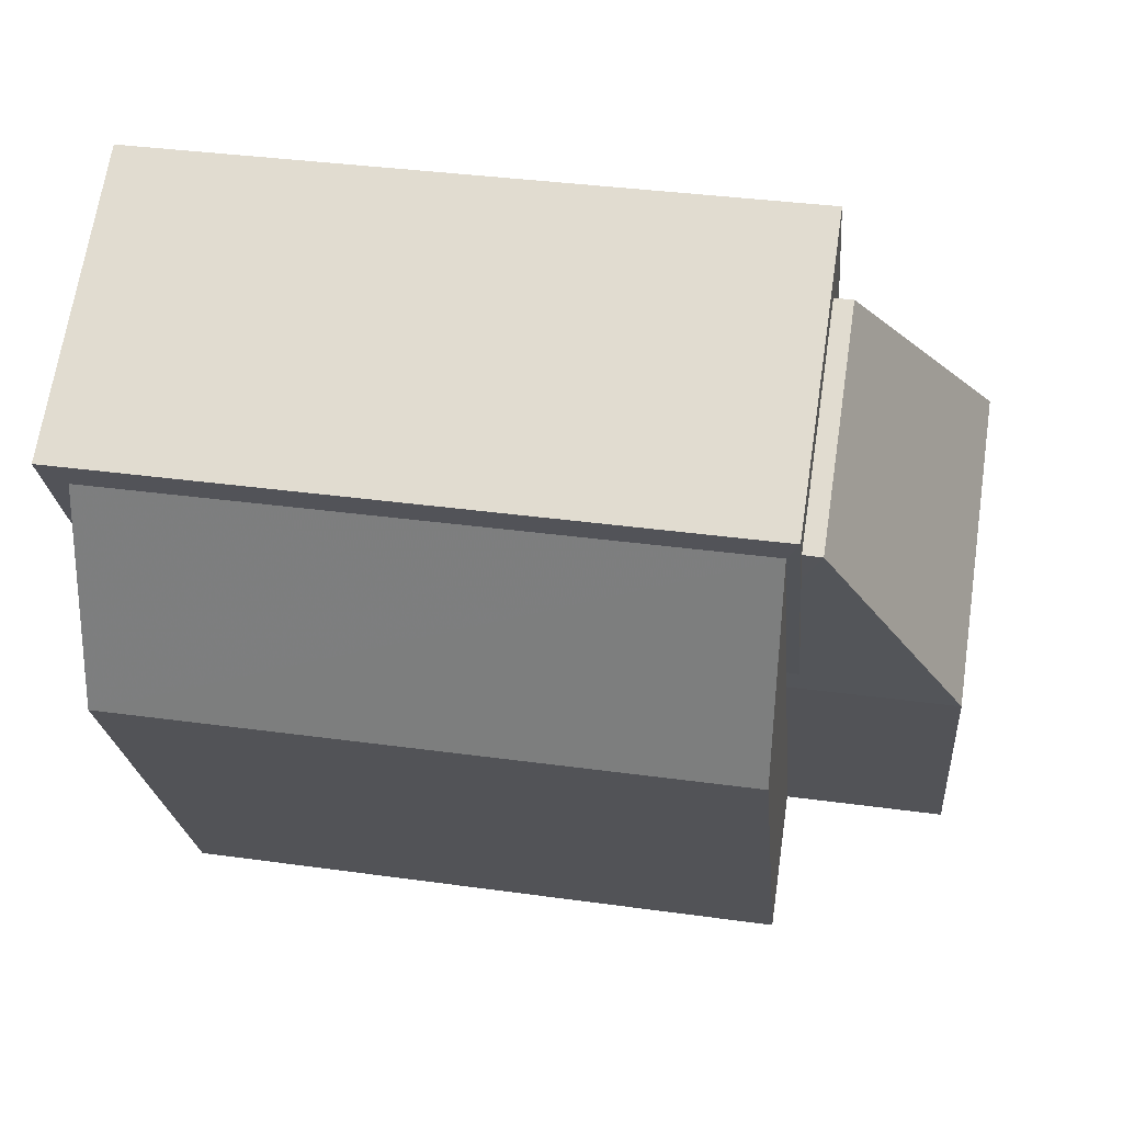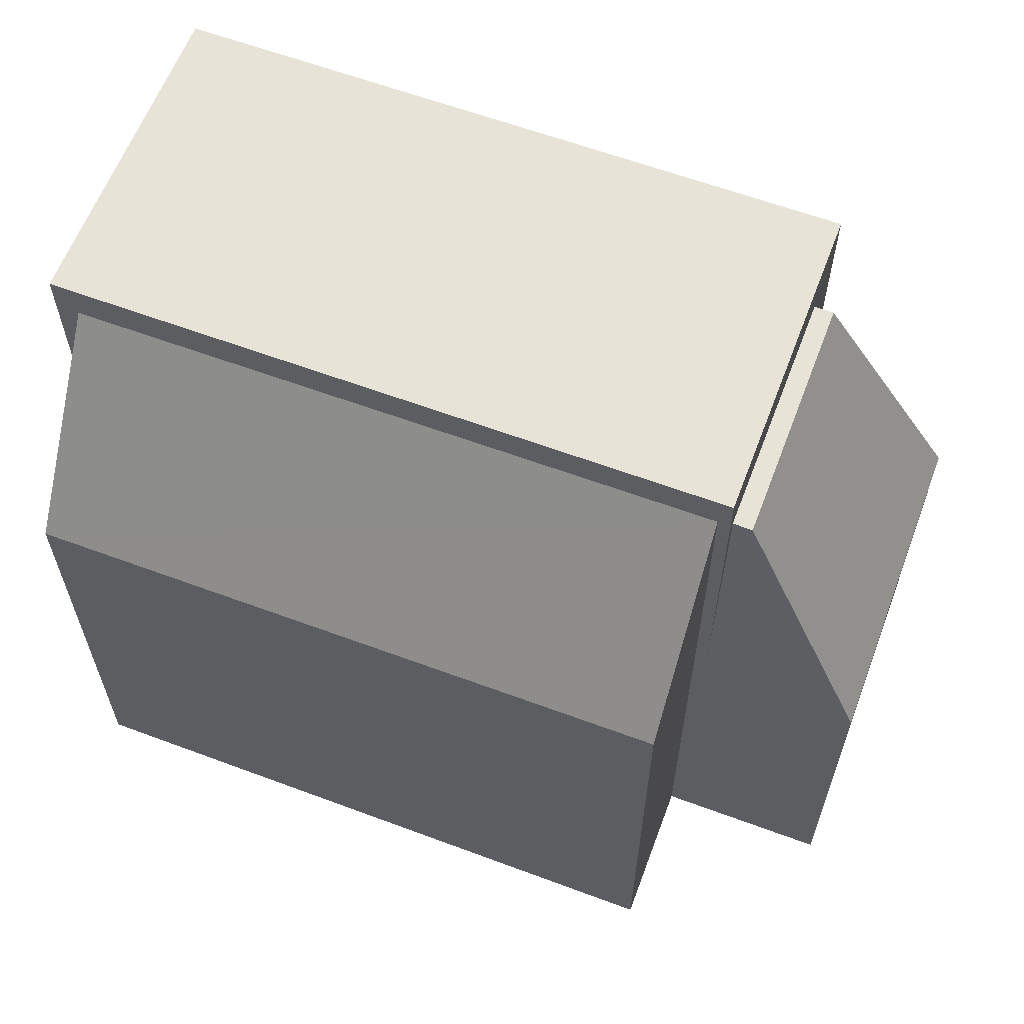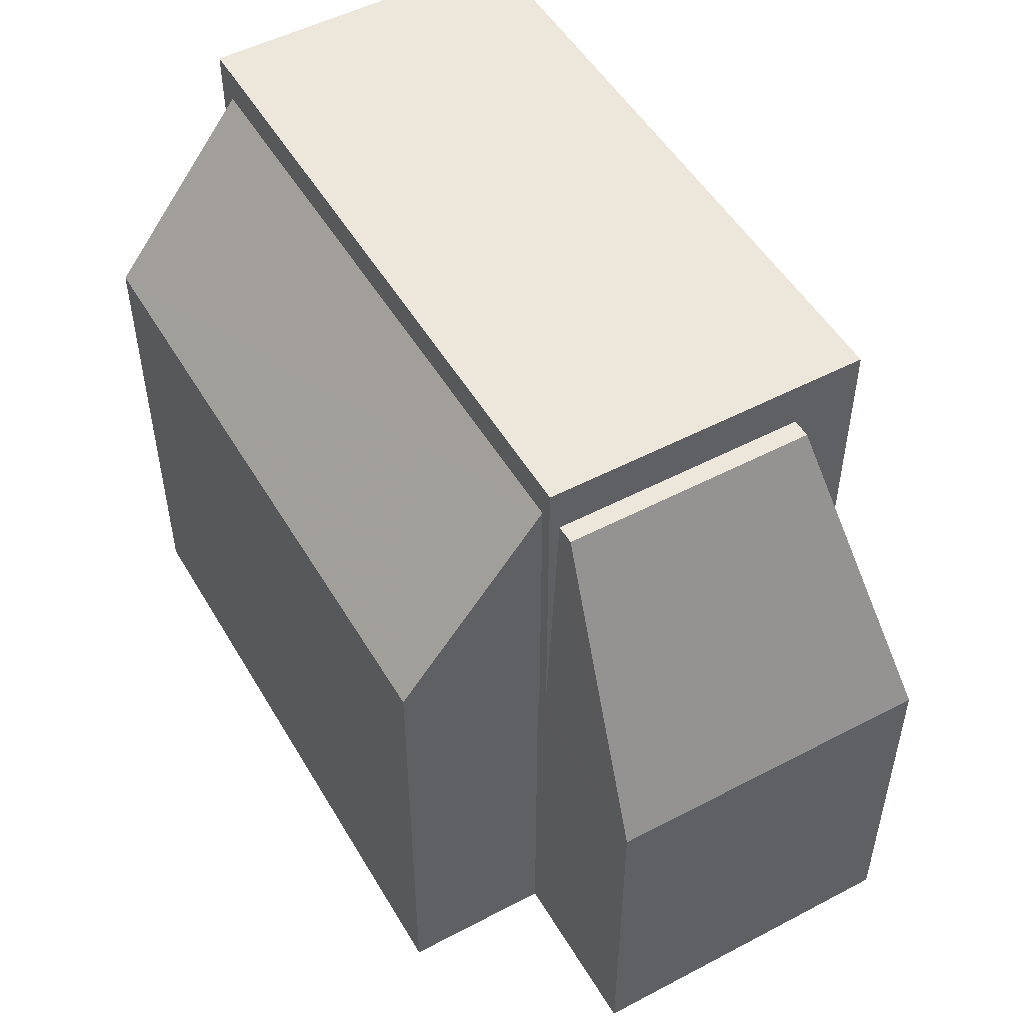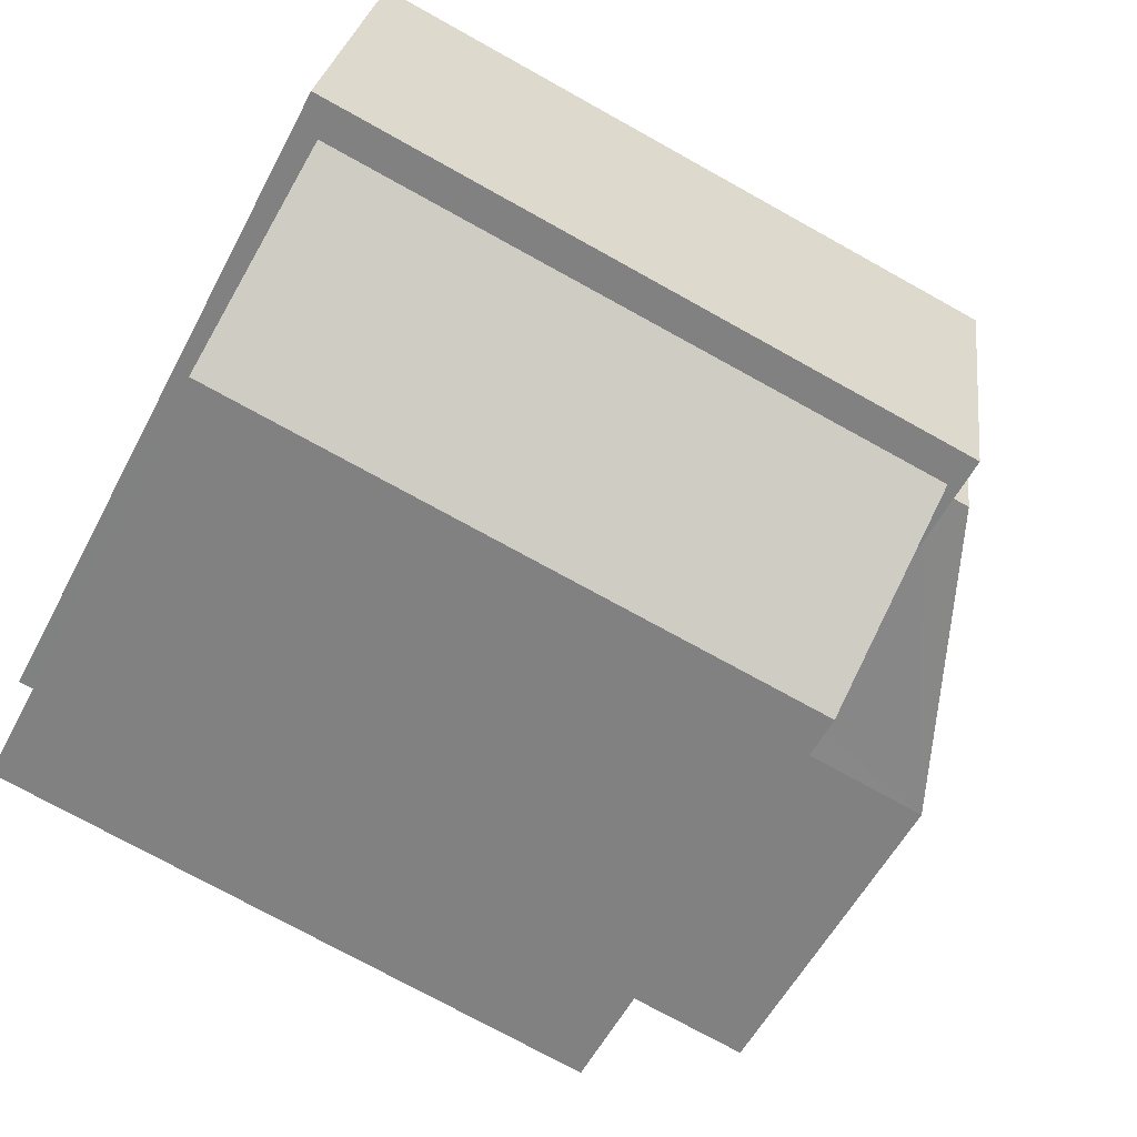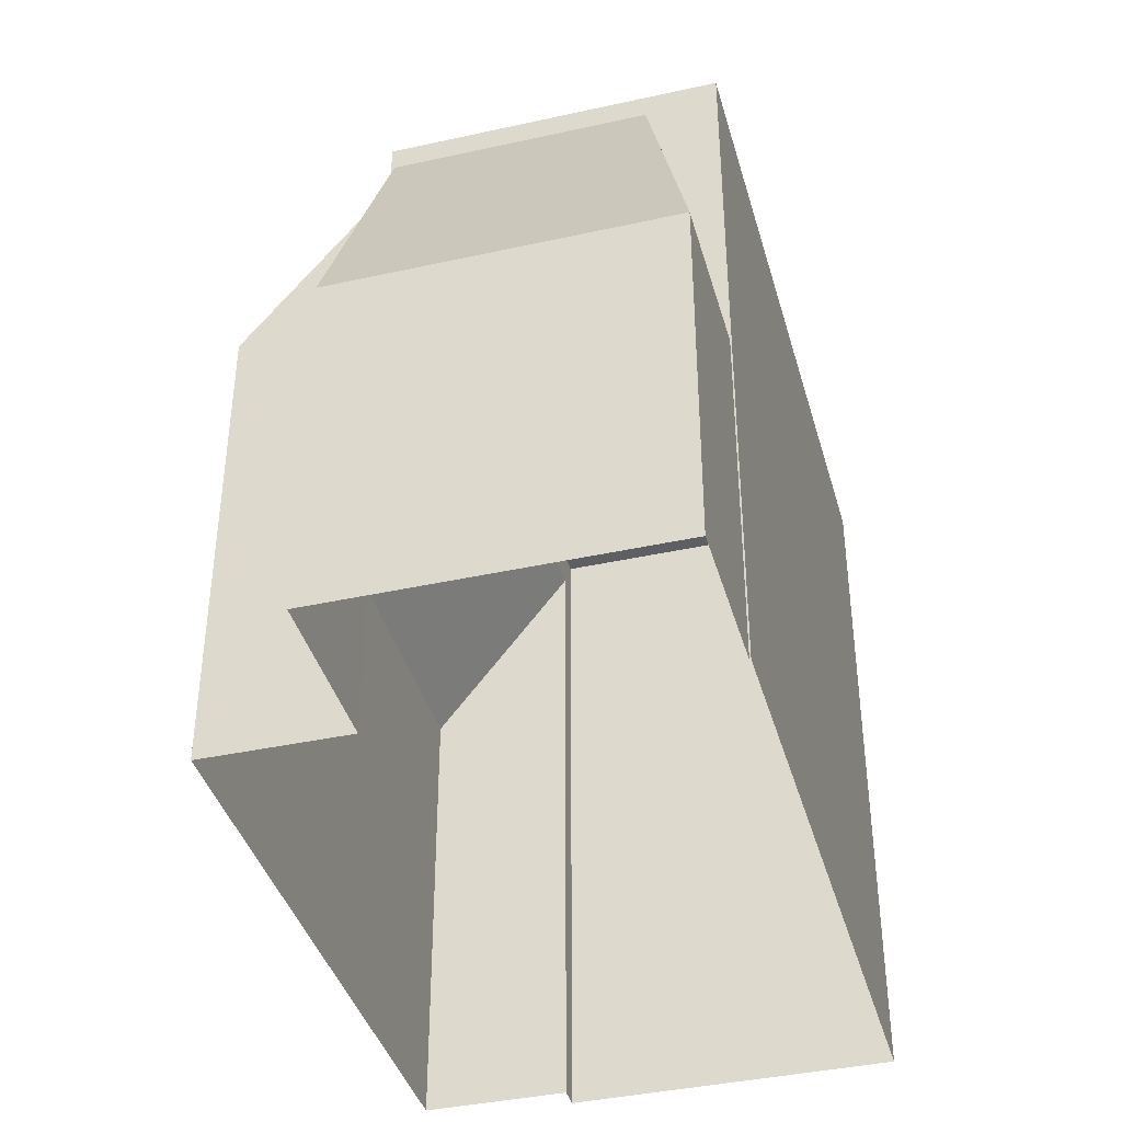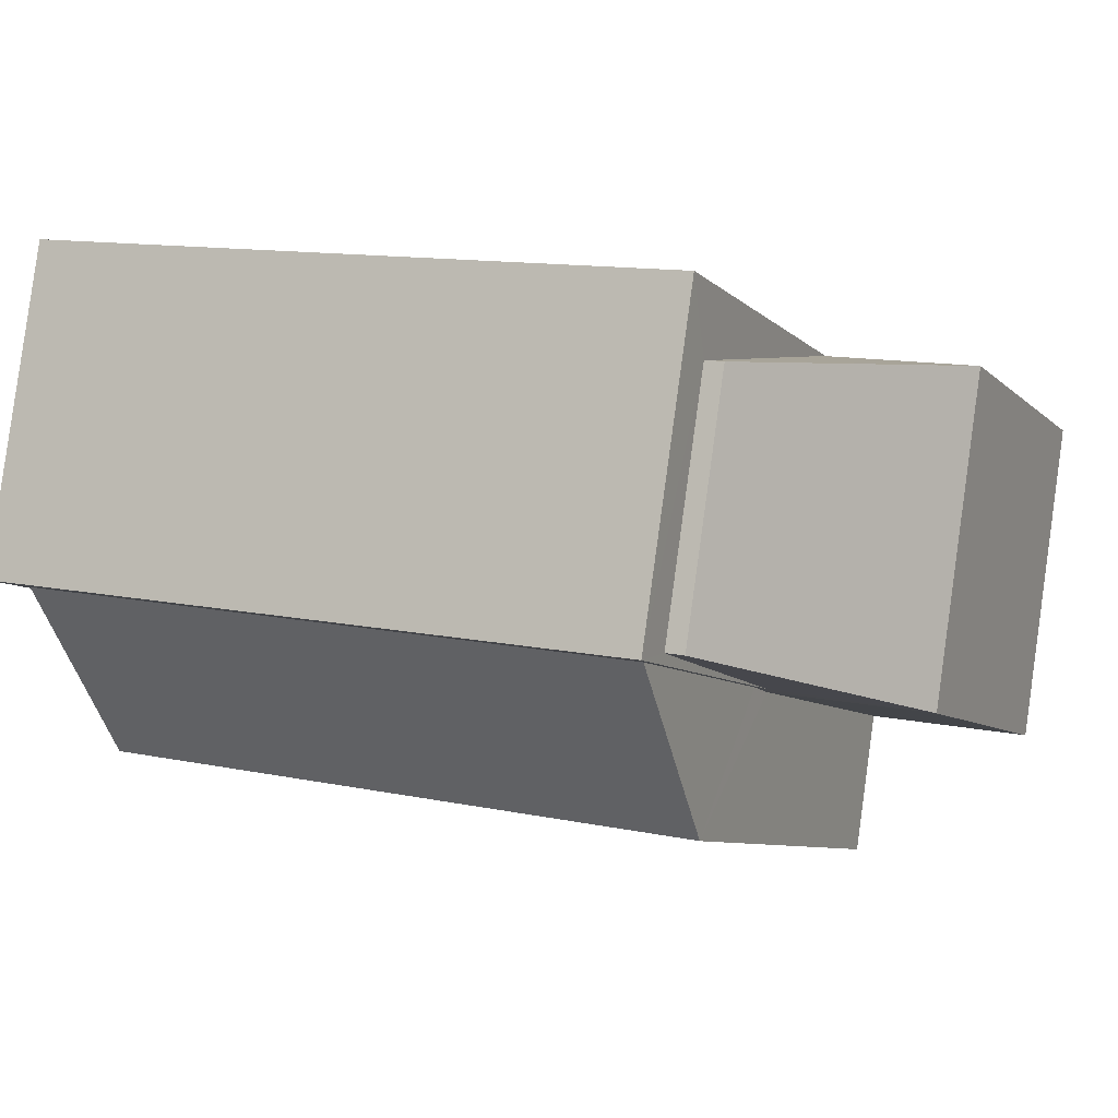
<metadata>
{"format":"obj","ext":"obj","renderer":"f3d","projection":"perspective","resolution":1024,"background":"white","views":[{"elev":-23.0,"azim":5.0,"up":"+Y"},{"elev":61.5,"azim":12.1,"up":"+Z"},{"elev":50.9,"azim":51.6,"up":"+Z"},{"elev":-57.5,"azim":-27.7,"up":"+Y"},{"elev":-39.8,"azim":96.7,"up":"+Z"},{"elev":-7.8,"azim":24.1,"up":"+Y"}]}
</metadata>
<code>
v -1.205e+04 -3.826e+04 31.28
v -1.205e+04 -3.826e+04 31.28
v -1.206e+04 -3.826e+04 31.28
v -1.206e+04 -3.826e+04 31.28
v -1.206e+04 -3.826e+04 31.28
v -1.205e+04 -3.826e+04 31.28
v -1.205e+04 -3.827e+04 31.28
v -1.206e+04 -3.827e+04 31.28
v -1.205e+04 -3.827e+04 31.28
v -1.205e+04 -3.827e+04 31.28
v -1.205e+04 -3.827e+04 41.29
v -1.206e+04 -3.826e+04 41.27
v -1.206e+04 -3.827e+04 38.46
v -1.205e+04 -3.827e+04 38.49
v -1.205e+04 -3.826e+04 36.57
v -1.205e+04 -3.827e+04 41.09
v -1.205e+04 -3.827e+04 36.58
v -1.205e+04 -3.826e+04 41.09
v -1.205e+04 -3.826e+04 40.58
v -1.205e+04 -3.826e+04 36.57
v -1.205e+04 -3.826e+04 41.09
v -1.205e+04 -3.827e+04 41.09
v -1.205e+04 -3.826e+04 41.81
v -1.206e+04 -3.826e+04 41.81
v -1.206e+04 -3.826e+04 41.81
v -1.205e+04 -3.827e+04 41.81
v -1.205e+04 -3.827e+04 36.58
v -1.205e+04 -3.827e+04 37.11
v -1.205e+04 -3.827e+04 37.11
v -1.205e+04 -3.827e+04 40.36
f 1 2 3
f 4 3 5
f 2 6 7
f 8 5 9
f 8 9 10
f 9 2 7
f 3 2 5
f 5 2 9
f 11 12 13
f 14 11 13
f 15 16 17
f 18 16 15
f 19 18 15
f 20 19 15
f 19 21 18
f 22 16 18
f 21 22 18
f 23 24 25
f 26 23 25
f 5 8 13
f 12 5 13
f 27 28 14
f 9 27 10
f 28 11 14
f 10 27 14
f 13 8 10
f 14 13 10
f 7 17 27
f 9 7 27
f 20 15 6
f 2 20 6
f 15 7 6
f 15 17 7
f 29 17 30
f 28 27 29
f 27 17 29
f 30 17 16
f 22 30 16
f 1 20 2
f 29 30 26
f 23 20 1
f 19 20 23
f 21 23 26
f 19 23 21
f 22 21 26
f 30 22 26
f 4 24 3
f 4 25 24
f 24 1 3
f 24 23 1
f 28 29 11
f 5 12 4
f 29 26 11
f 4 12 25
f 12 26 25
f 11 26 12

</code>
